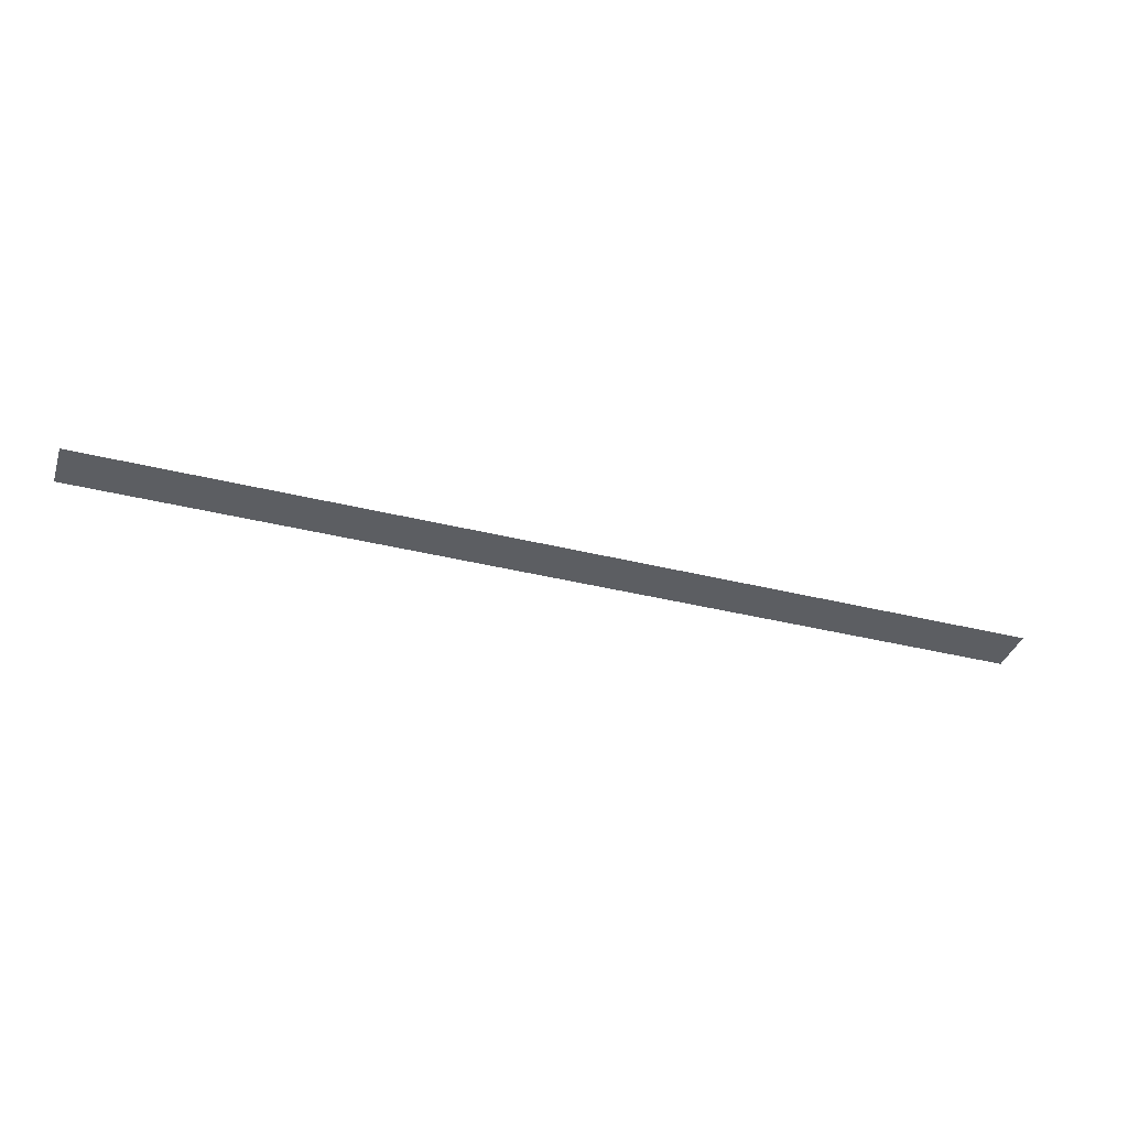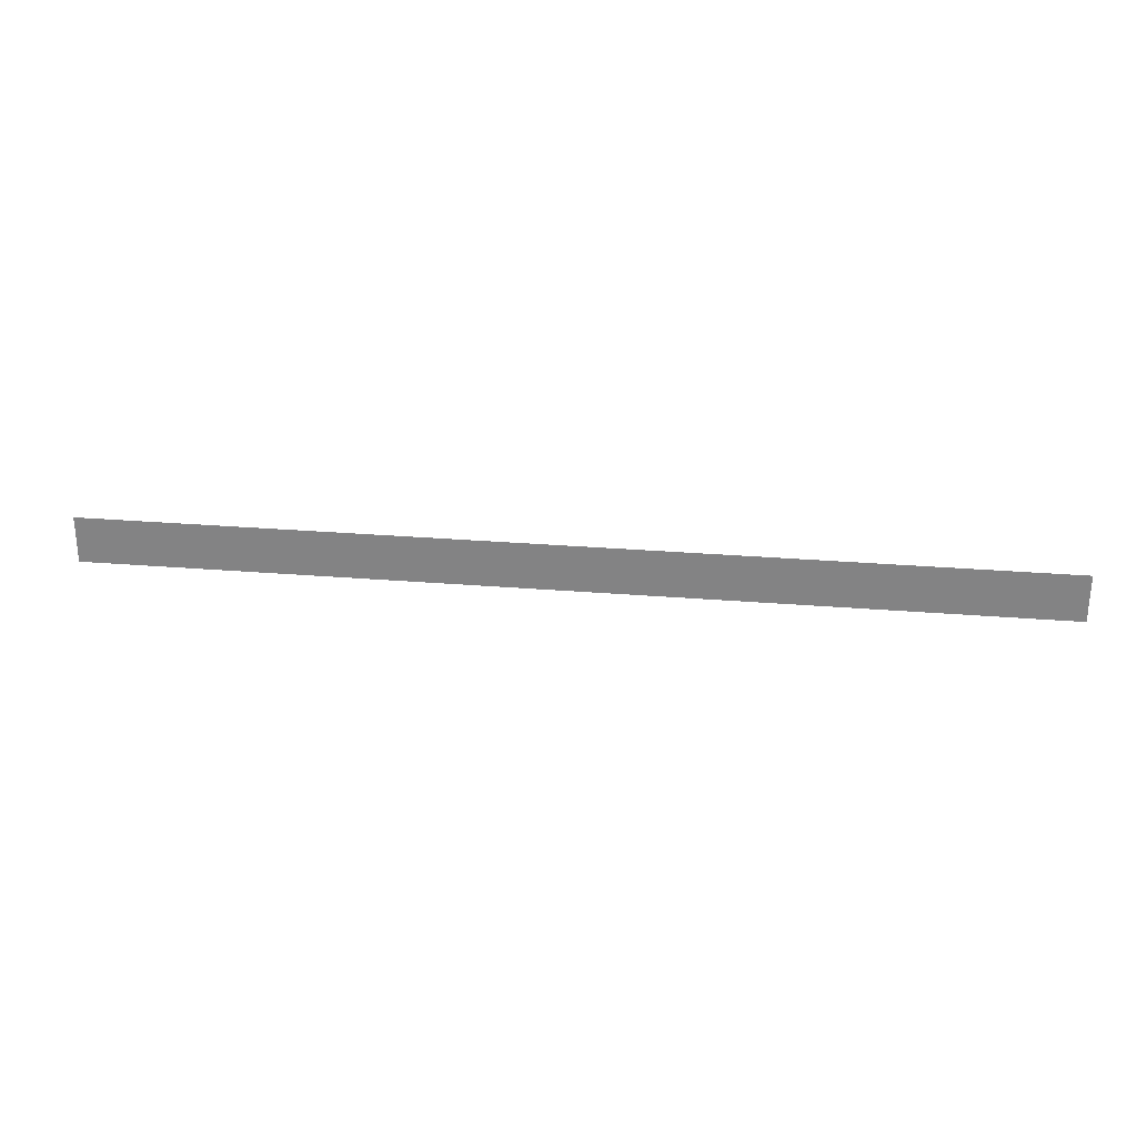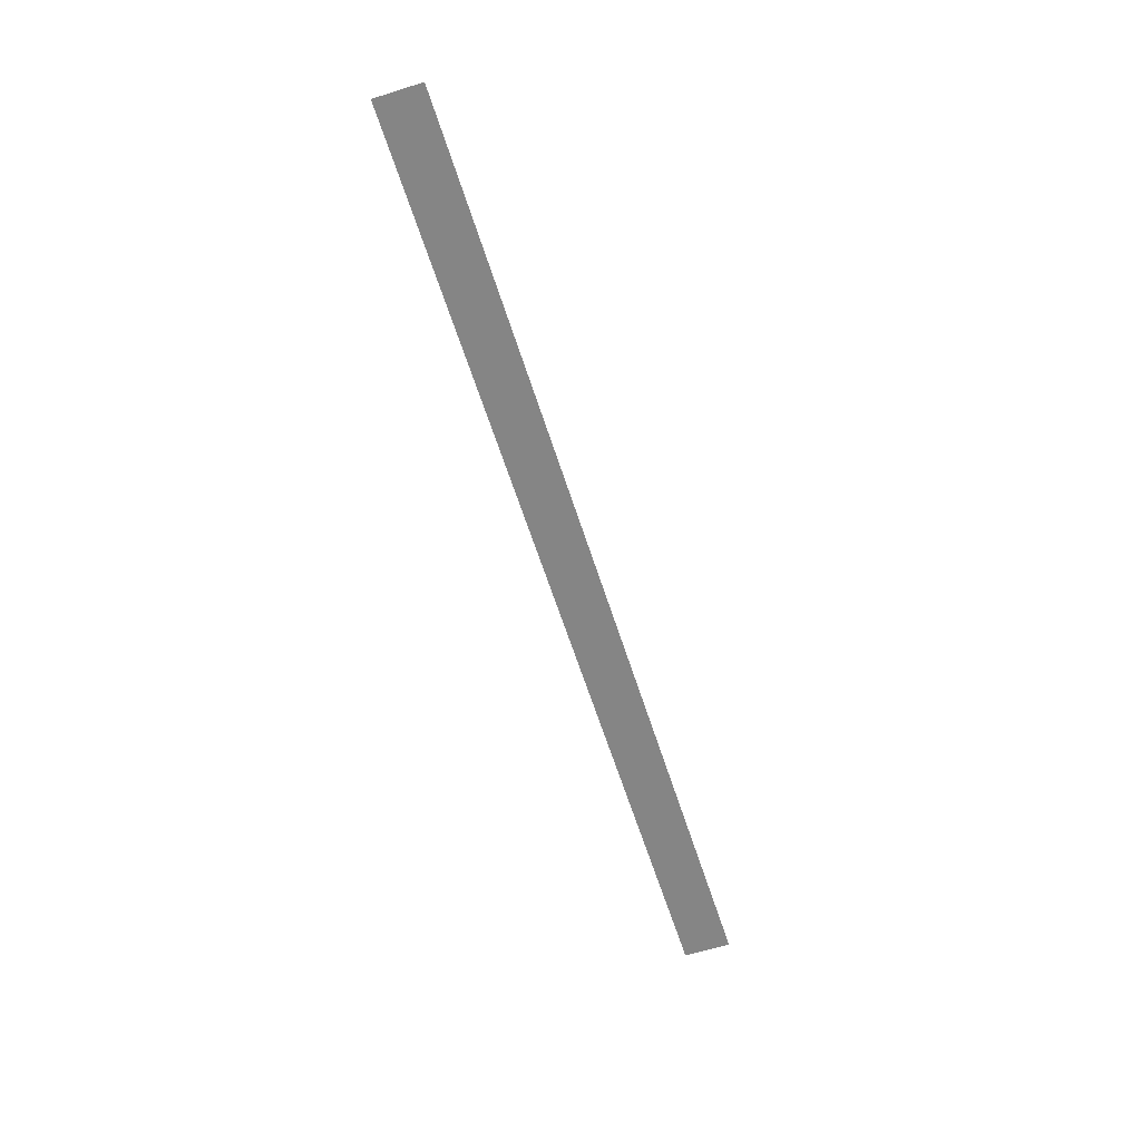
<metadata>
{"format":"obj","ext":"obj","renderer":"f3d","projection":"perspective","resolution":1024,"background":"white","views":[{"elev":-37.6,"azim":-17.7,"up":"+Z"},{"elev":27.7,"azim":-172.8,"up":"+Y"},{"elev":-61.7,"azim":107.6,"up":"+Z"}]}
</metadata>
<code>
v 0 0 0
v 400 0 0
v 400 20 0
v 0 20 0
f 4 3 2 1

</code>
